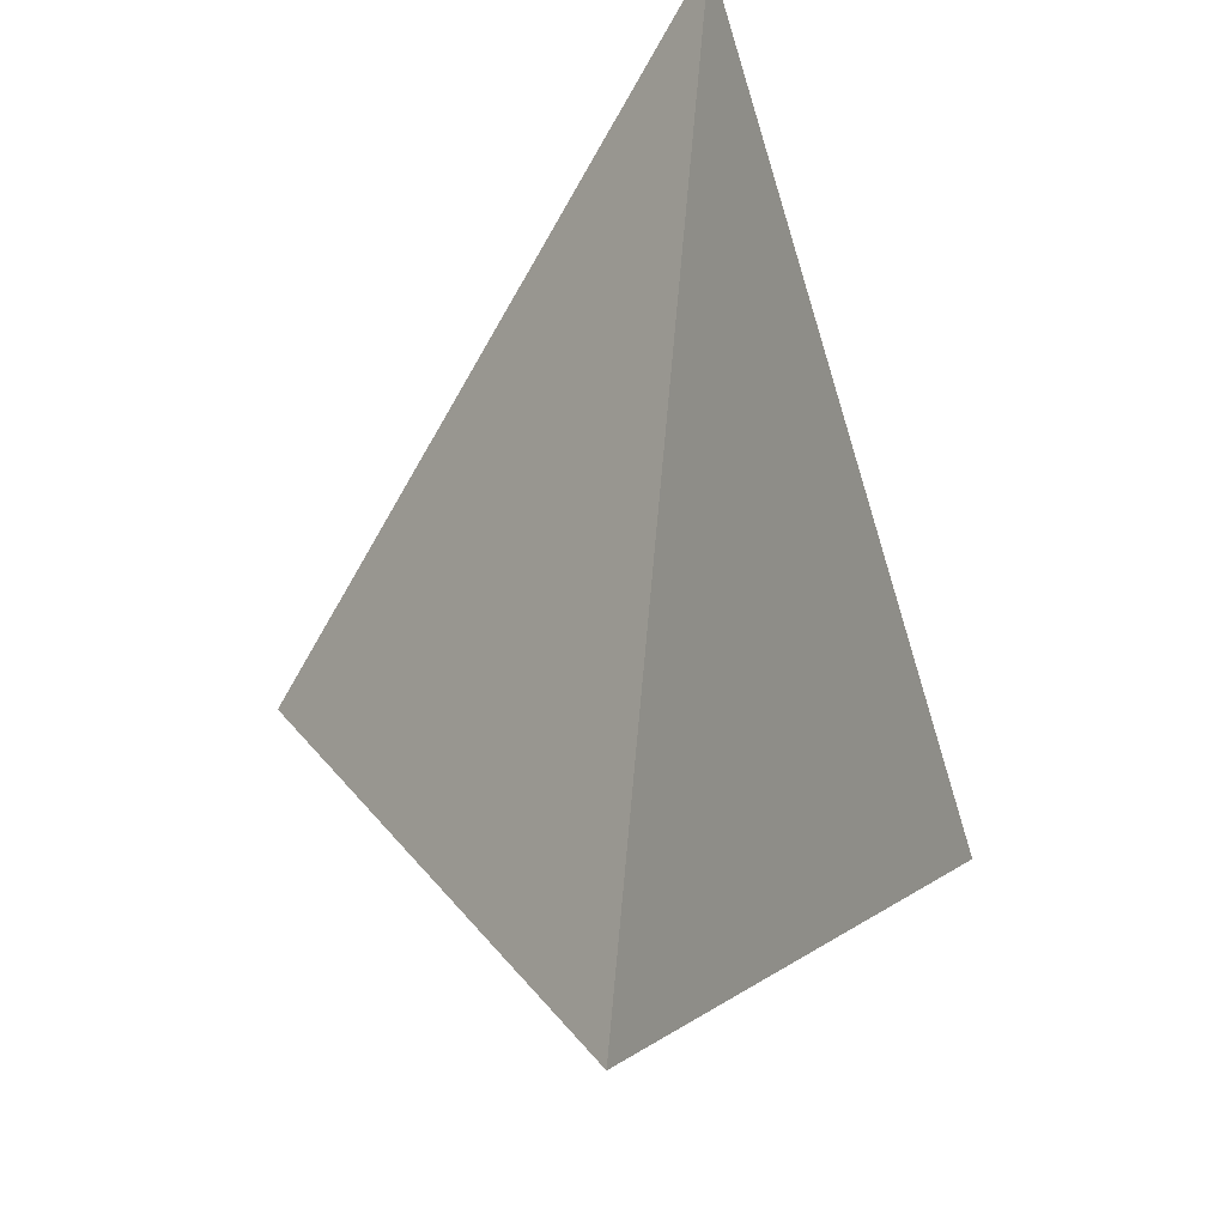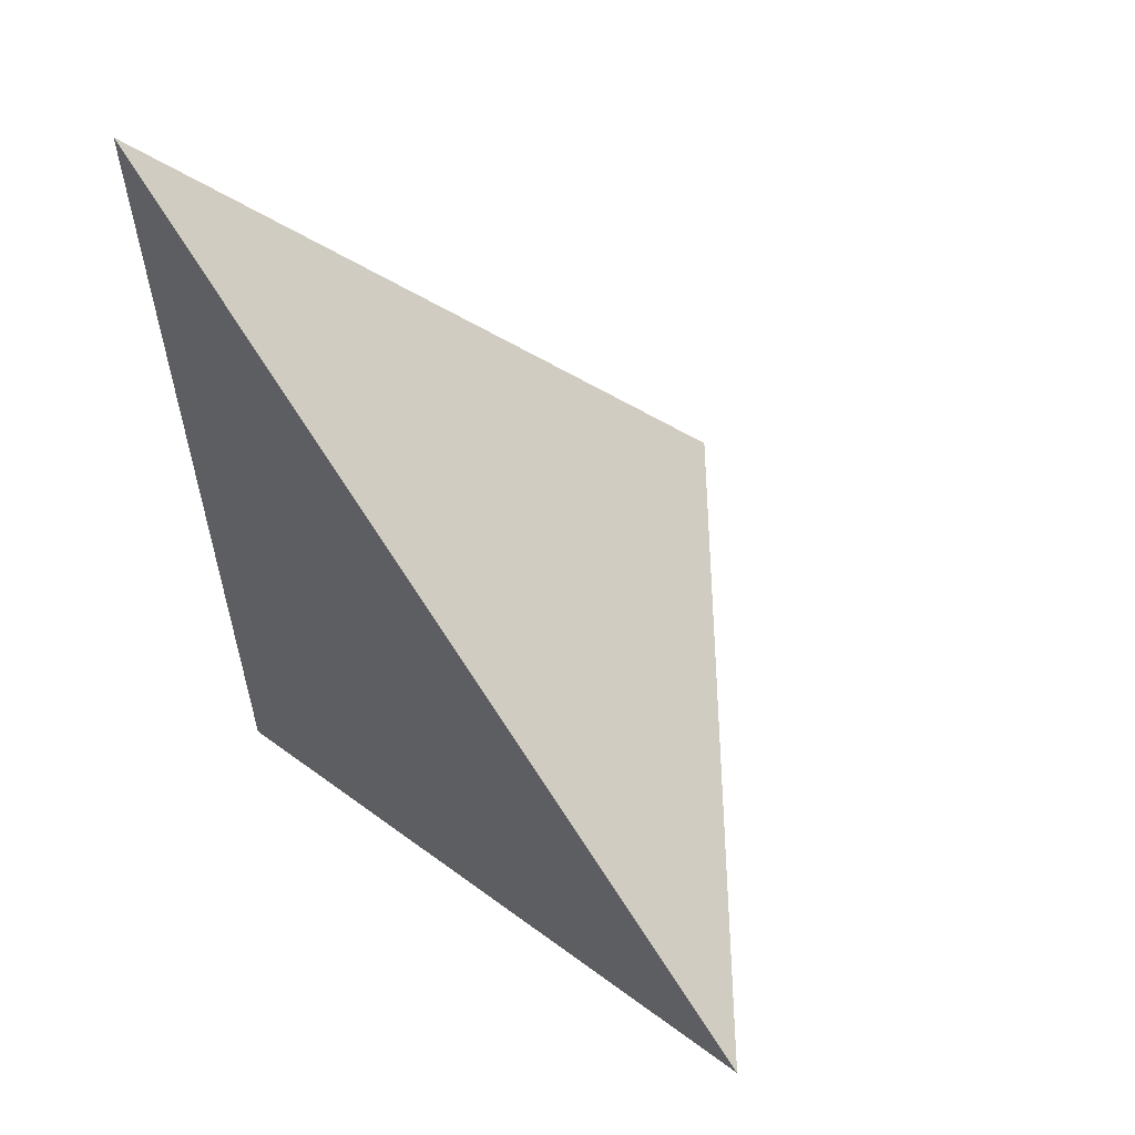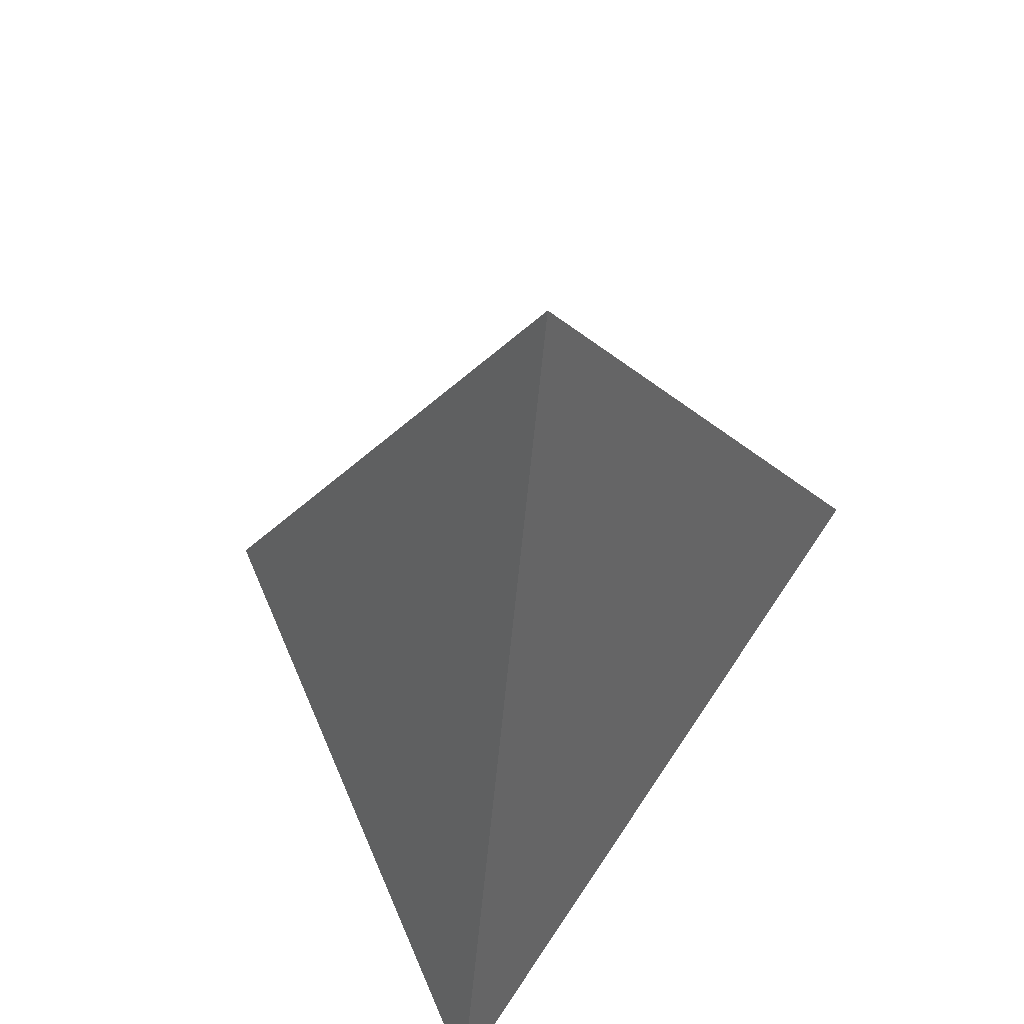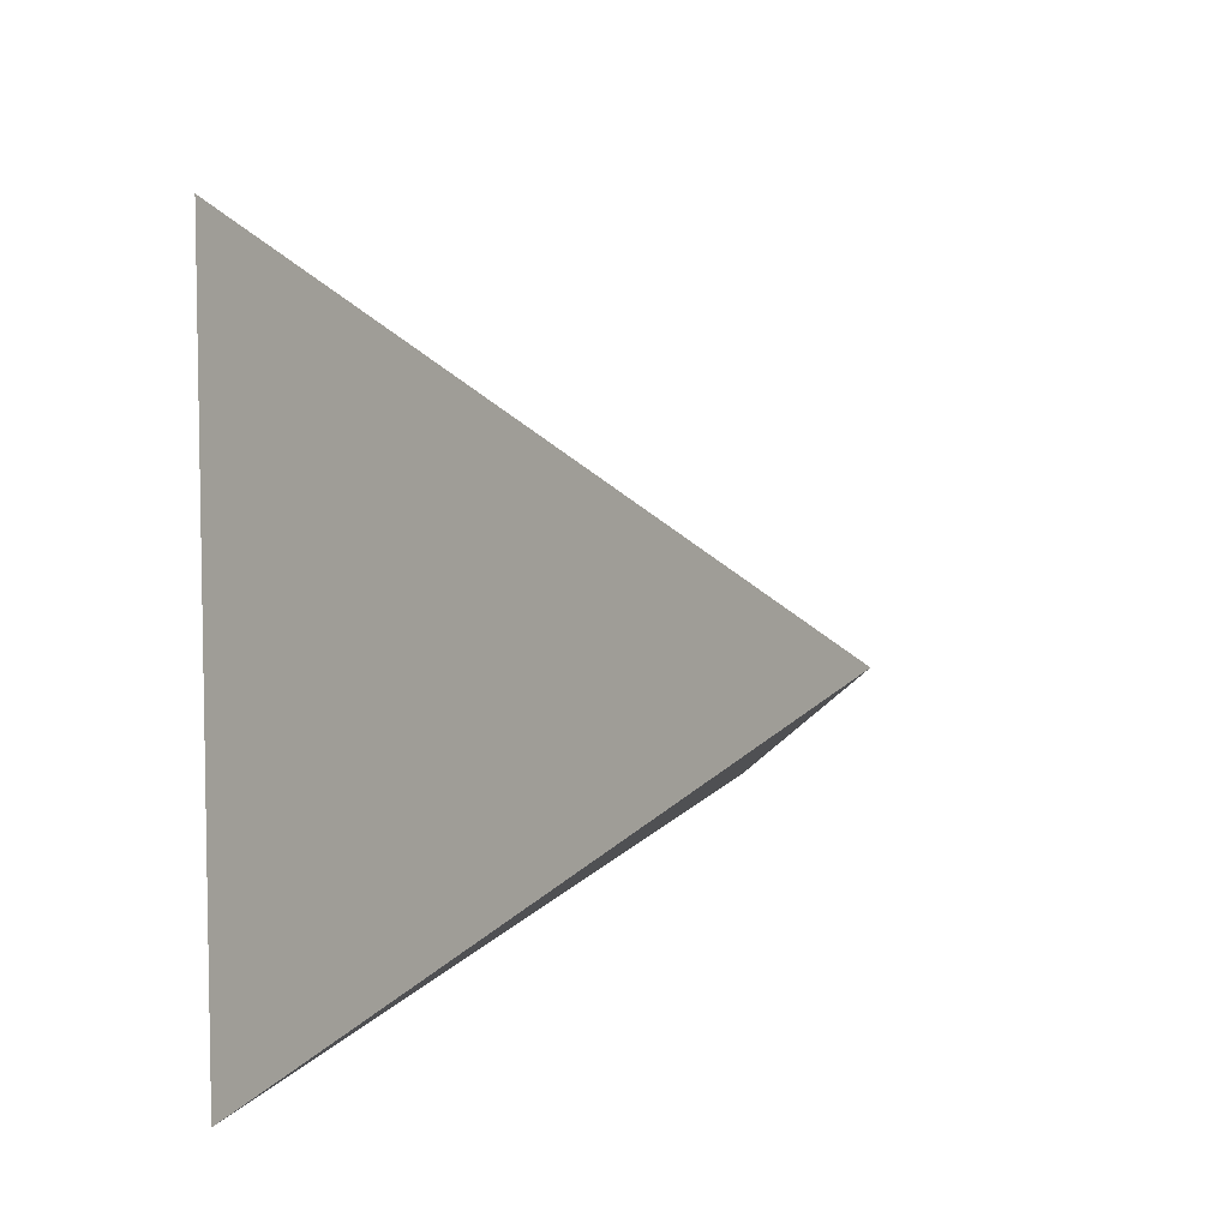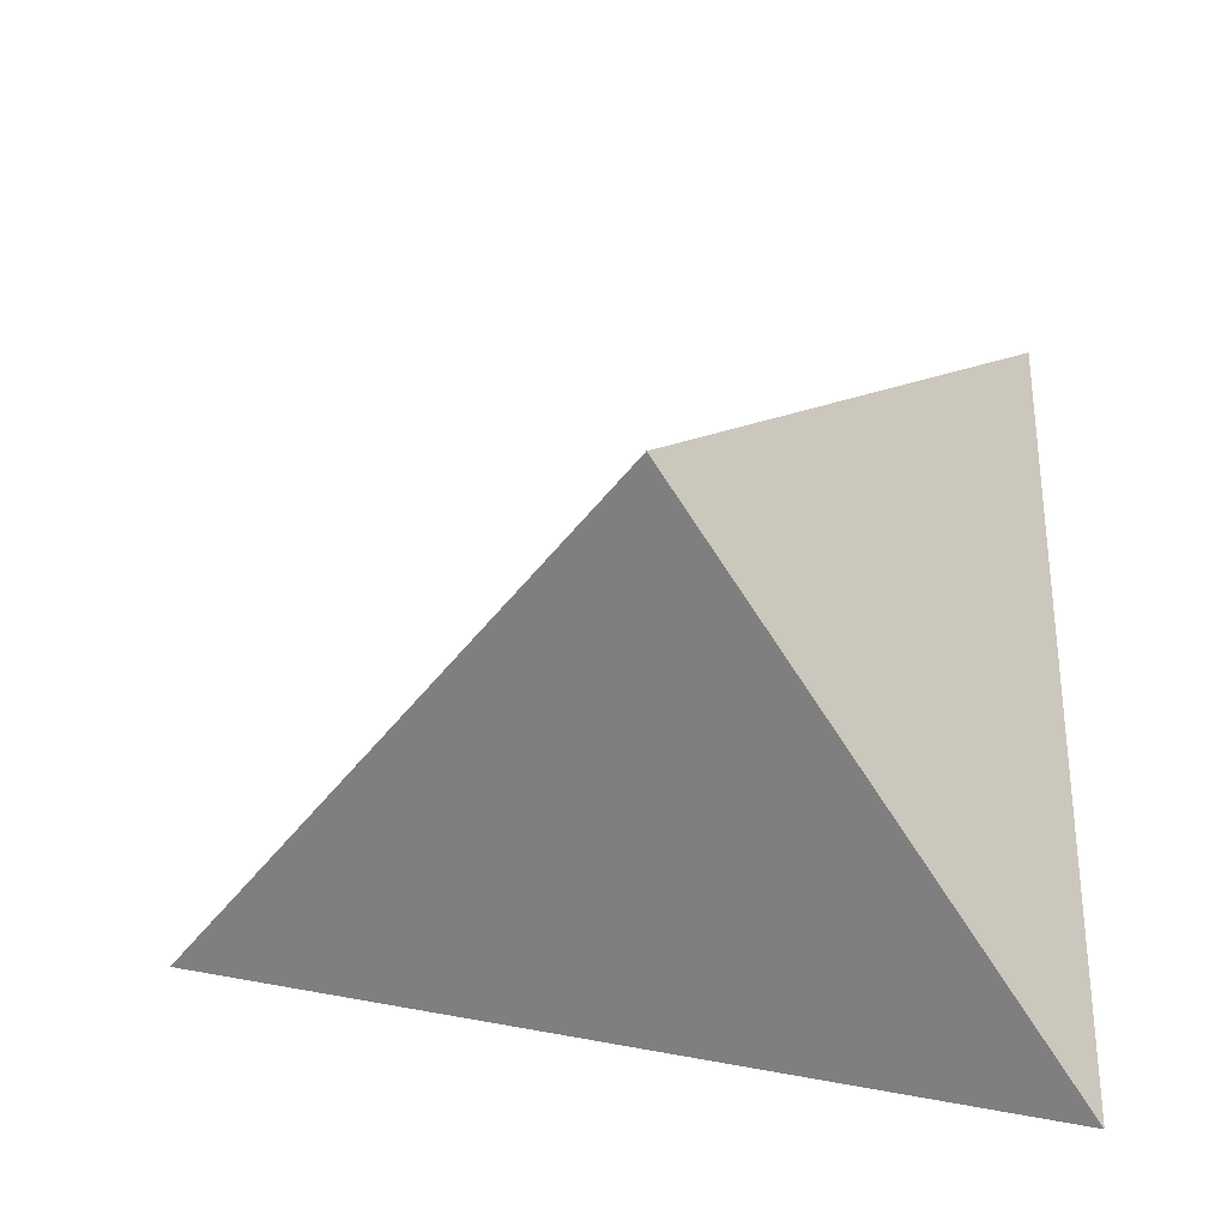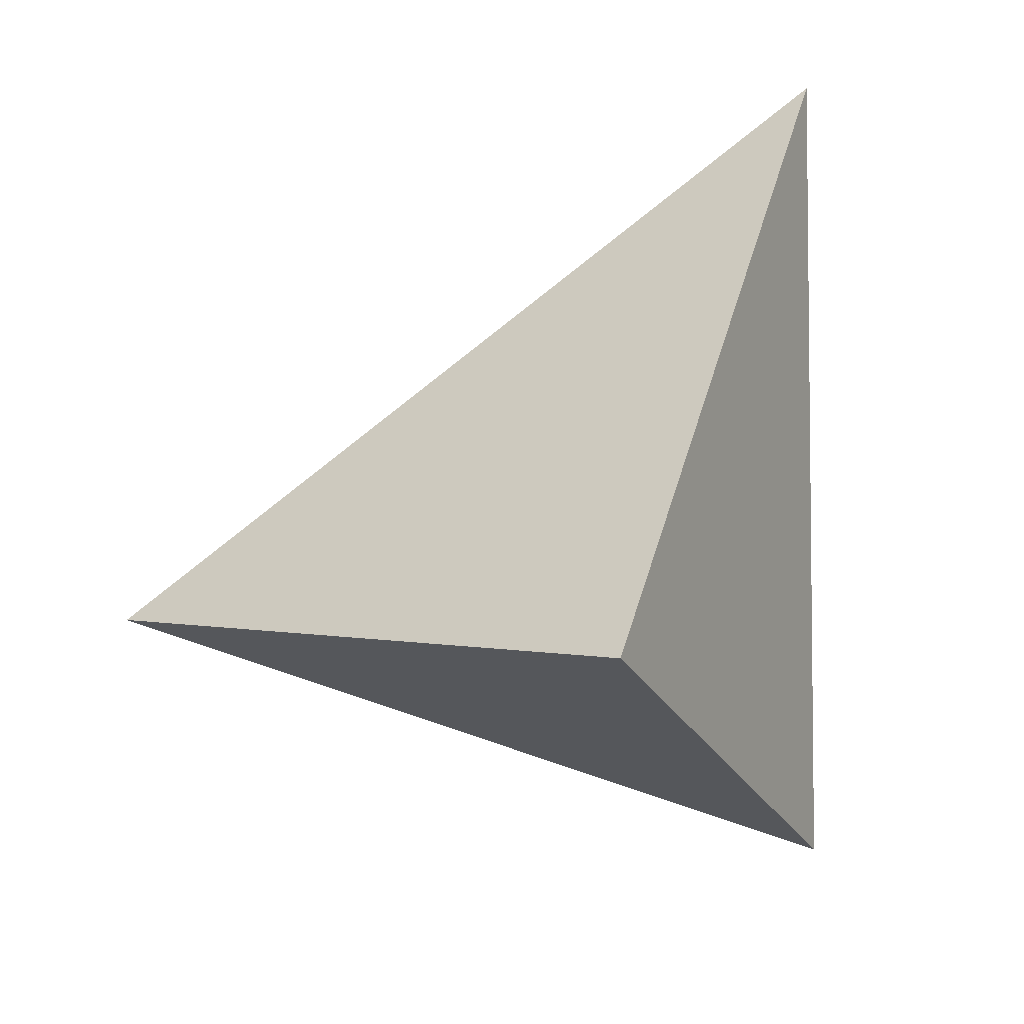
<metadata>
{"format":"obj","ext":"obj","renderer":"f3d","projection":"perspective","resolution":1024,"background":"white","views":[{"elev":-14.1,"azim":-80.8,"up":"+Z"},{"elev":46.0,"azim":33.9,"up":"+Z"},{"elev":31.0,"azim":-74.1,"up":"+Z"},{"elev":-16.0,"azim":29.6,"up":"+Z"},{"elev":51.7,"azim":-178.3,"up":"+Y"},{"elev":12.1,"azim":164.8,"up":"+Z"}]}
</metadata>
<code>
o Plane
v -0.6157 0.4906 1.331
v 1.045 0.1444 0.01341
v -0.6167 0.6694 -0.5717
v 0.156 1.443 0.1986
f 1 3 2
f 1 4 3
f 4 2 3
f 2 4 1

</code>
